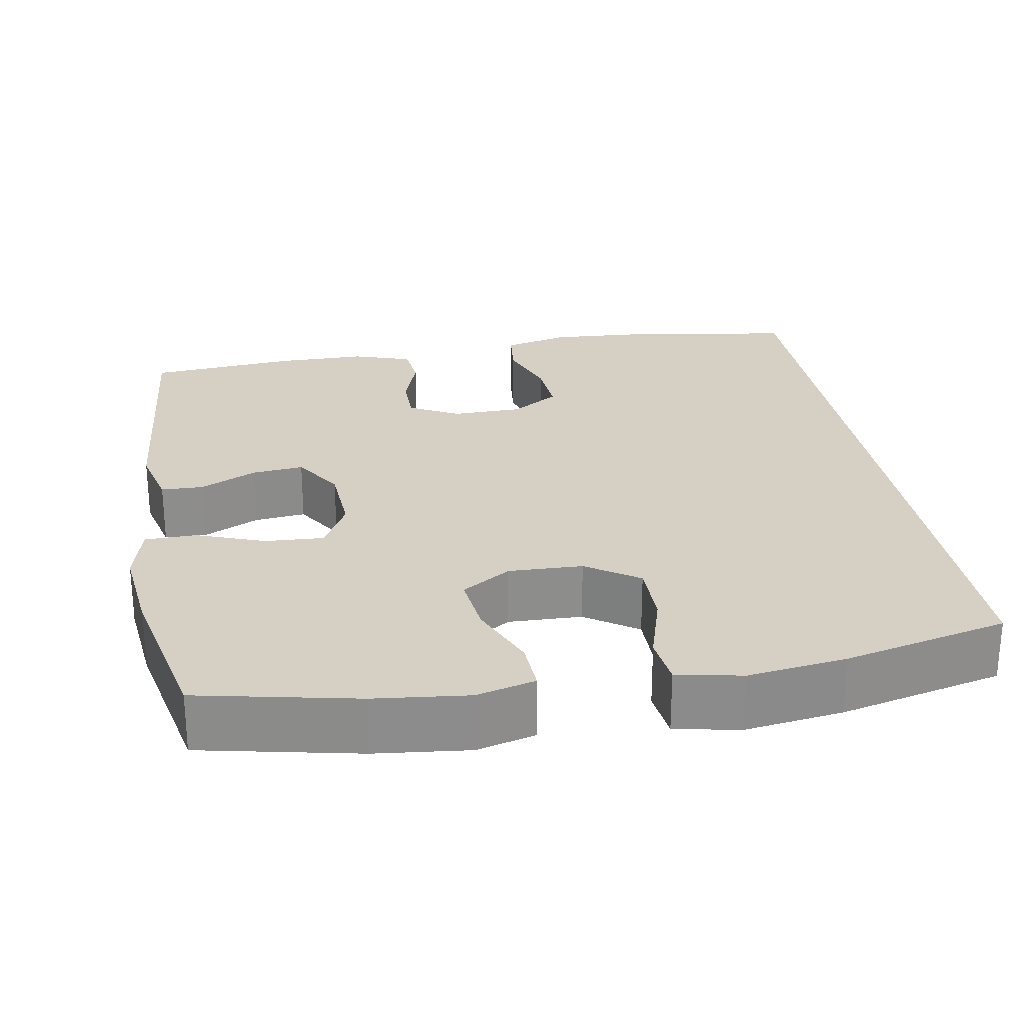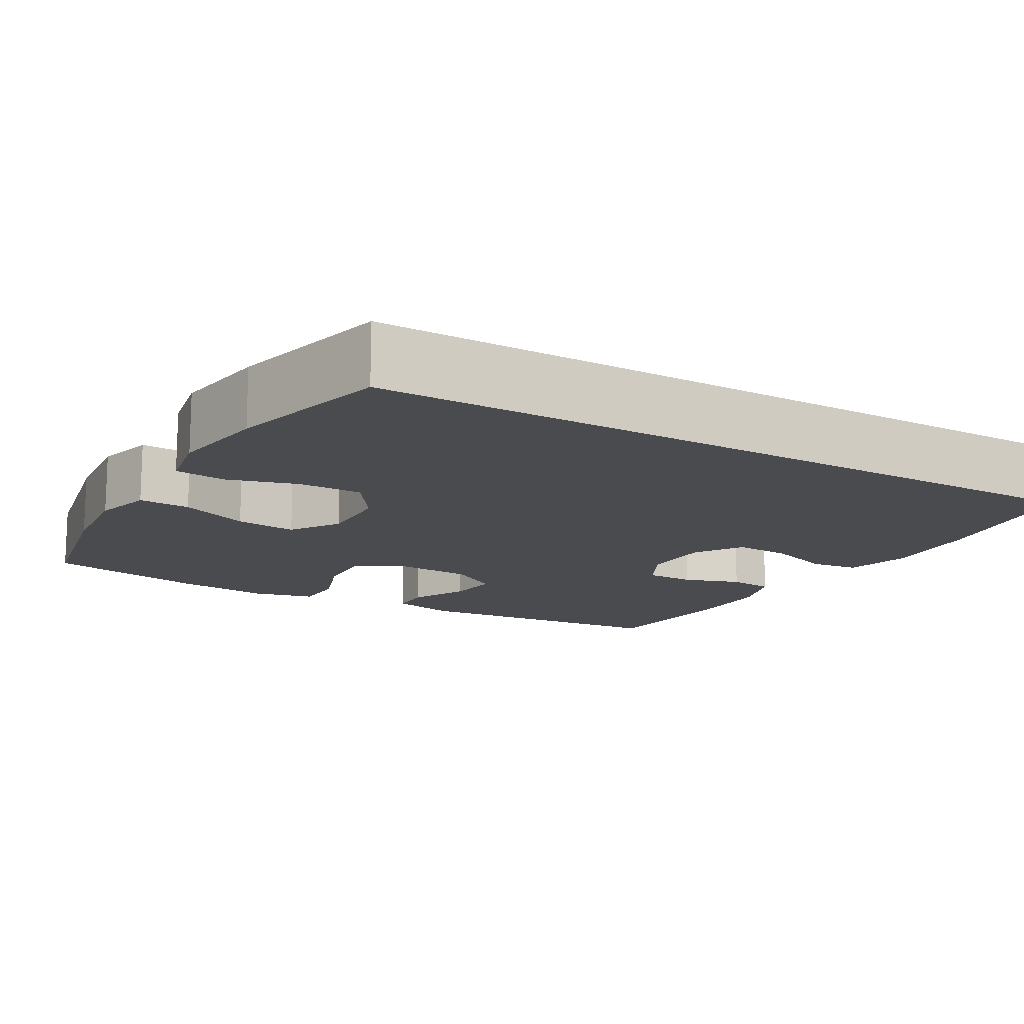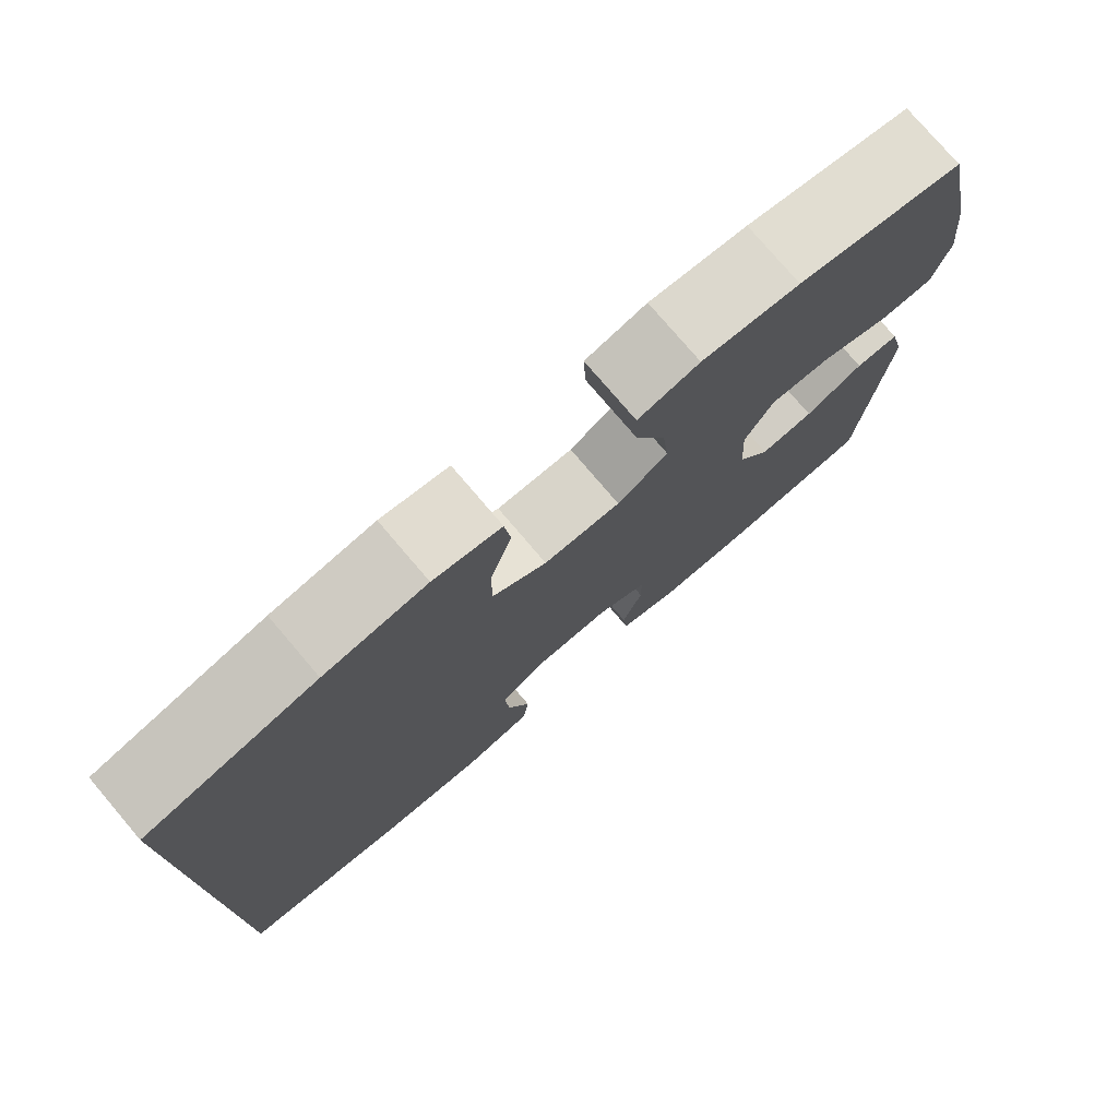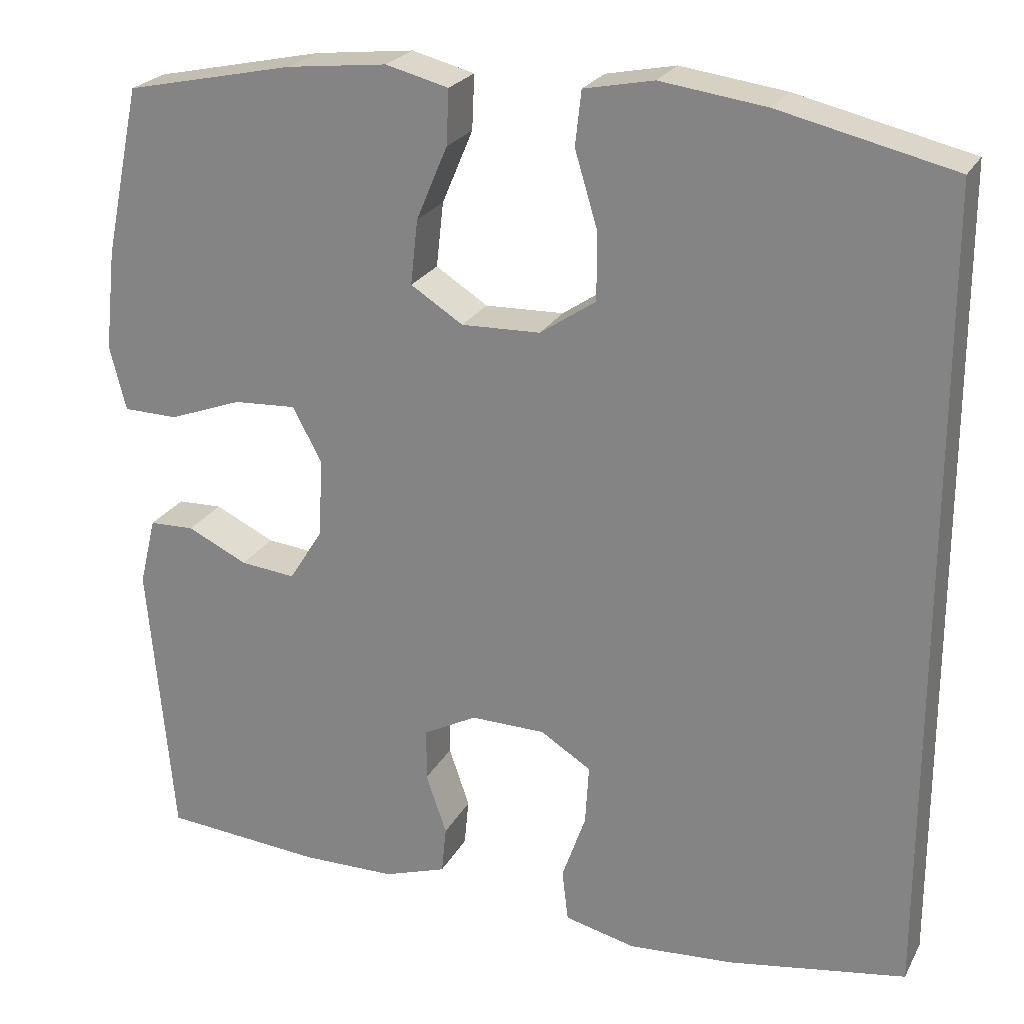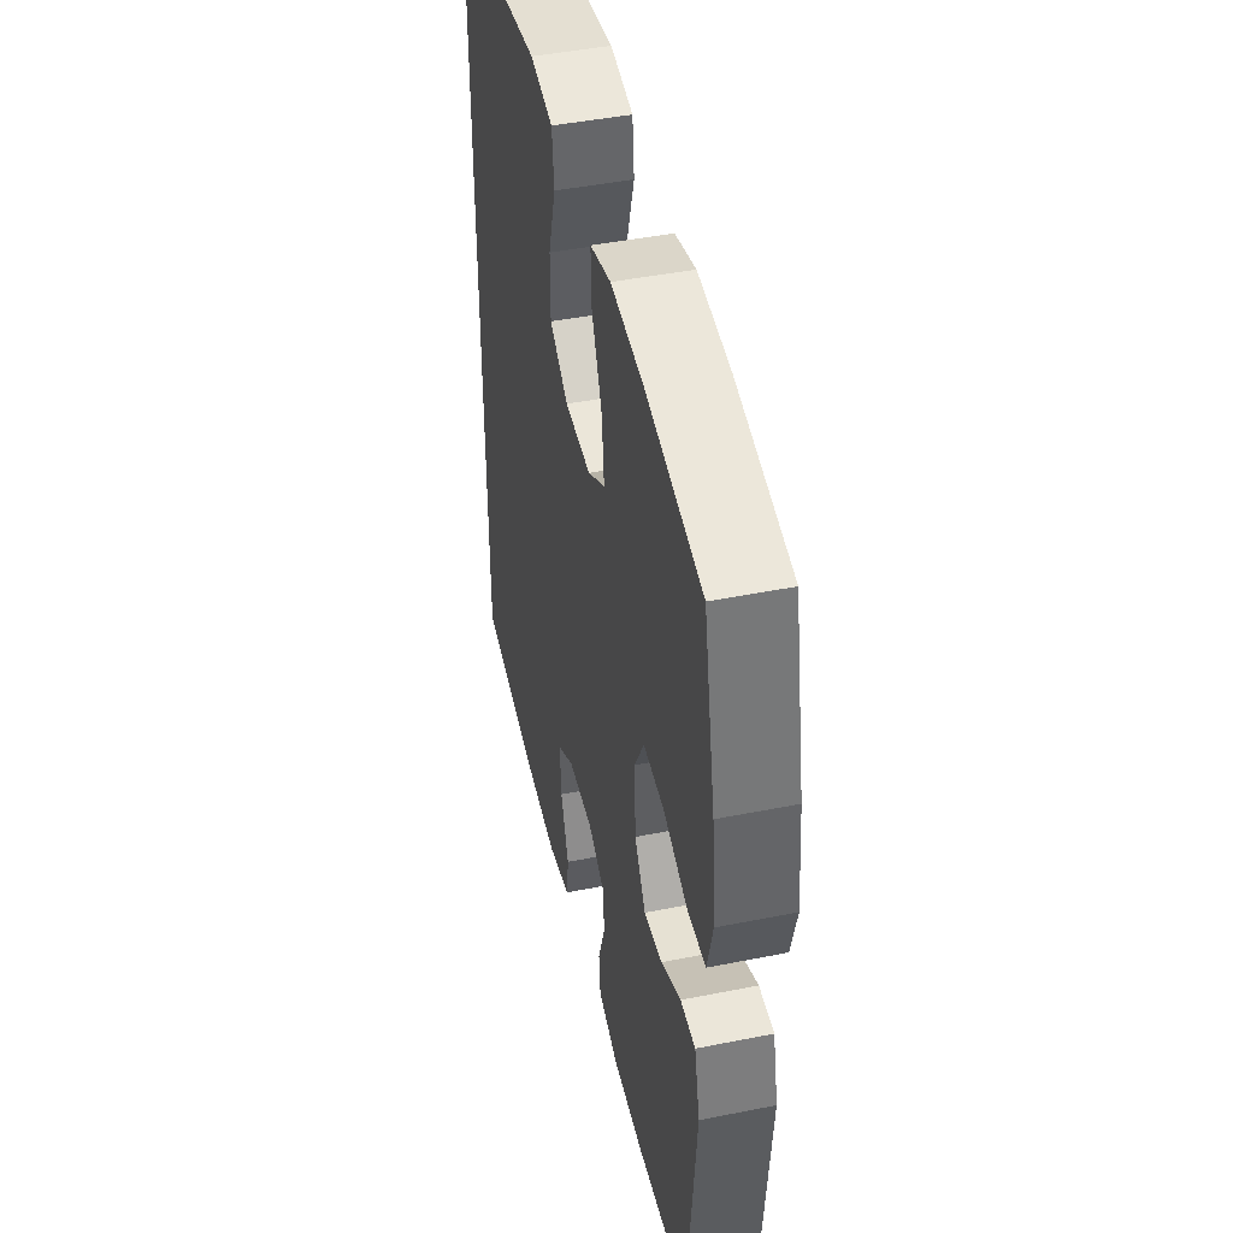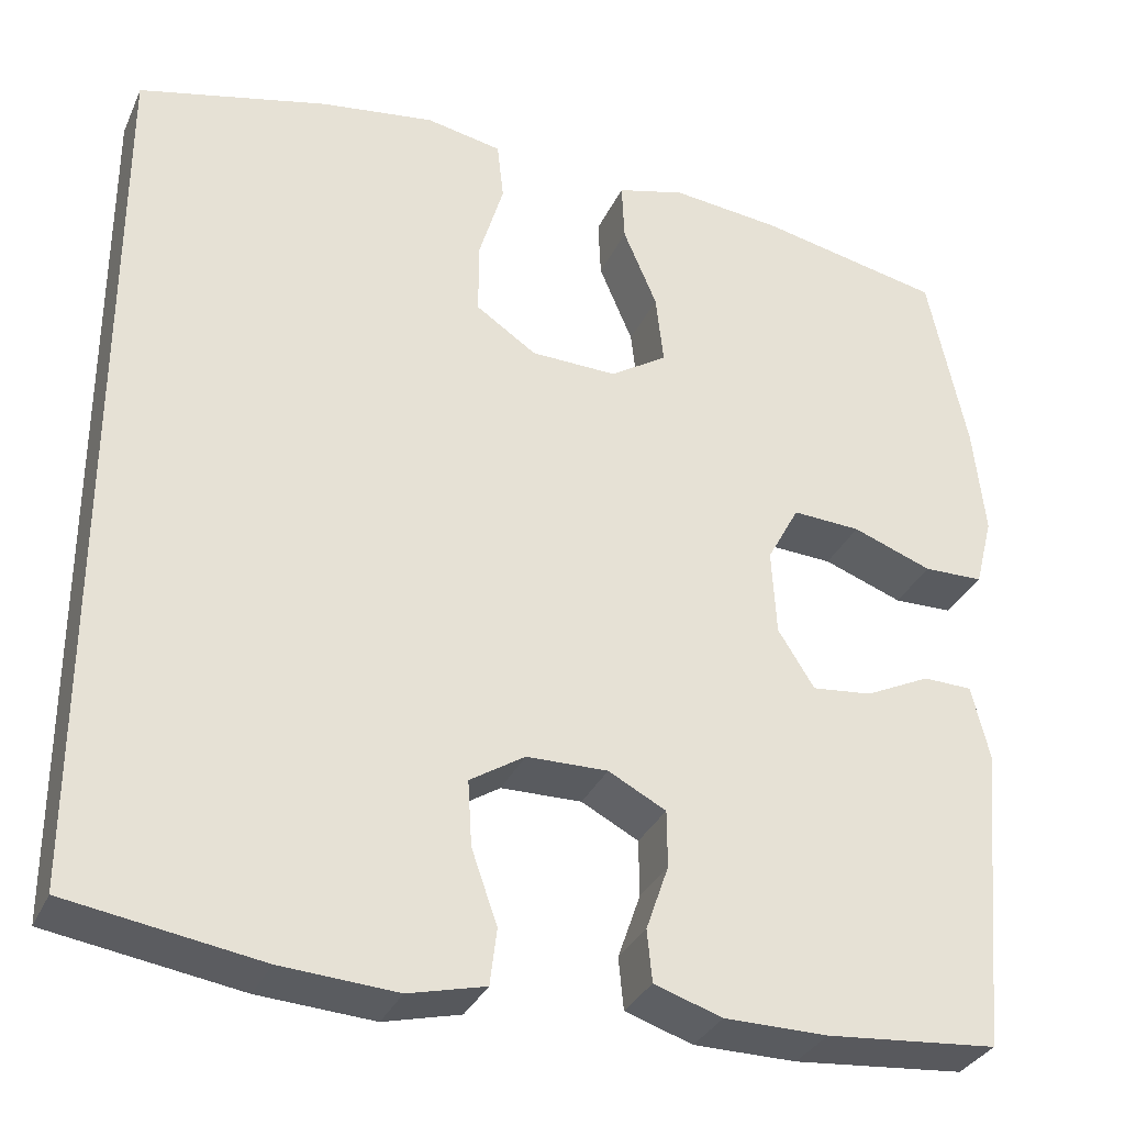
<metadata>
{"format":"obj","ext":"obj","renderer":"f3d","projection":"perspective","resolution":1024,"background":"white","views":[{"elev":26.0,"azim":-9.9,"up":"+Y"},{"elev":-14.1,"azim":59.6,"up":"+Y"},{"elev":77.2,"azim":139.6,"up":"+Z"},{"elev":23.6,"azim":22.0,"up":"+Z"},{"elev":45.2,"azim":-103.0,"up":"+Z"},{"elev":-32.5,"azim":158.4,"up":"+Z"}]}
</metadata>
<code>
o path9150
v 0.5001 0.0375 0.4894
v 0.2841 0.0375 0.5404
v 0.1544 0.0375 0.5582
v 0.06842 0.0375 0.5413
v 0.06095 0.0375 0.4742
v 0.08875 0.0375 0.3813
v 0.08915 0.0375 0.2972
v 0.02021 0.0375 0.2505
v -0.07728 0.0375 0.2475
v -0.1418 0.0375 0.2887
v -0.133 0.0375 0.3689
v -0.0946 0.0375 0.4597
v -0.09161 0.0375 0.5274
v -0.1691 0.0375 0.5473
v -0.2927 0.0375 0.5336
v -0.5016 0.0375 0.4894
v -0.5457 0.0375 0.2798
v -0.5592 0.0375 0.155
v -0.539 0.0375 0.07494
v -0.4712 0.0375 0.07372
v -0.3811 0.0375 0.1072
v -0.3038 0.0375 0.1116
v -0.2675 0.0375 0.04435
v -0.273 0.0375 -0.0533
v -0.3144 0.0375 -0.119
v -0.3825 0.0375 -0.1119
v -0.4565 0.0375 -0.0763
v -0.5122 0.0375 -0.07786
v -0.5326 0.0375 -0.162
v -0.5016 0.0375 -0.5125
v -0.3064 0.0375 -0.5297
v -0.1894 0.0375 -0.5289
v -0.1123 0.0375 -0.5033
v -0.1065 0.0375 -0.4445
v -0.1321 0.0375 -0.3704
v -0.1315 0.0375 -0.3056
v -0.06618 0.0375 -0.271
v 0.02613 0.0375 -0.2725
v 0.08855 0.0375 -0.3121
v 0.08403 0.0375 -0.3865
v 0.05468 0.0375 -0.4708
v 0.06241 0.0375 -0.5346
v 0.1497 0.0375 -0.5561
v 0.2813 0.0375 -0.5473
v 0.5001 0.0375 -0.5125
v 0.5001 -0.0375 0.4894
v 0.2841 -0.0375 0.5404
v 0.1544 -0.0375 0.5582
v 0.06842 -0.0375 0.5413
v 0.06095 -0.0375 0.4742
v 0.08875 -0.0375 0.3813
v 0.08915 -0.0375 0.2972
v 0.02021 -0.0375 0.2505
v -0.07728 -0.0375 0.2475
v -0.1418 -0.0375 0.2887
v -0.133 -0.0375 0.3689
v -0.0946 -0.0375 0.4597
v -0.09161 -0.0375 0.5274
v -0.1691 -0.0375 0.5473
v -0.2927 -0.0375 0.5336
v -0.5016 -0.0375 0.4894
v -0.5457 -0.0375 0.2798
v -0.5592 -0.0375 0.155
v -0.539 -0.0375 0.07494
v -0.4712 -0.0375 0.07372
v -0.3811 -0.0375 0.1072
v -0.3038 -0.0375 0.1116
v -0.2675 -0.0375 0.04435
v -0.273 -0.0375 -0.0533
v -0.3144 -0.0375 -0.119
v -0.3825 -0.0375 -0.1119
v -0.4565 -0.0375 -0.0763
v -0.5122 -0.0375 -0.07786
v -0.5326 -0.0375 -0.162
v -0.5016 -0.0375 -0.5125
v -0.3064 -0.0375 -0.5297
v -0.1894 -0.0375 -0.5289
v -0.1123 -0.0375 -0.5033
v -0.1065 -0.0375 -0.4445
v -0.1321 -0.0375 -0.3704
v -0.1315 -0.0375 -0.3056
v -0.06618 -0.0375 -0.271
v 0.02613 -0.0375 -0.2725
v 0.08855 -0.0375 -0.3121
v 0.08403 -0.0375 -0.3865
v 0.05468 -0.0375 -0.4708
v 0.06241 -0.0375 -0.5346
v 0.1497 -0.0375 -0.5561
v 0.2813 -0.0375 -0.5473
v 0.5001 -0.0375 -0.5125
v -0.5457 0.0375 0.2798
v -0.5592 0.0375 0.155
v -0.539 0.0375 0.07494
v -0.539 0.0375 0.07494
v -0.4712 0.0375 0.07372
v -0.5122 0.0375 -0.07786
v -0.5122 0.0375 -0.07786
v -0.5326 0.0375 -0.162
v -0.5016 0.0375 0.4894
v -0.5016 0.0375 0.4894
v -0.4565 0.0375 -0.0763
v -0.5016 0.0375 -0.5125
v -0.5016 0.0375 -0.5125
v -0.3811 0.0375 0.1072
v -0.3825 0.0375 -0.1119
v -0.3064 0.0375 -0.5297
v -0.2927 0.0375 0.5336
v -0.3144 0.0375 -0.119
v -0.3144 0.0375 -0.119
v -0.3038 0.0375 0.1116
v -0.3038 0.0375 0.1116
v -0.273 0.0375 -0.0533
v -0.1894 0.0375 -0.5289
v -0.2675 0.0375 0.04435
v -0.1691 0.0375 0.5473
v -0.1123 0.0375 -0.5033
v -0.1123 0.0375 -0.5033
v -0.09161 0.0375 0.5274
v -0.09161 0.0375 0.5274
v -0.1418 0.0375 0.2887
v -0.1418 0.0375 0.2887
v -0.133 0.0375 0.3689
v -0.07728 0.0375 0.2475
v -0.1321 0.0375 -0.3704
v -0.1315 0.0375 -0.3056
v -0.1315 0.0375 -0.3056
v -0.0946 0.0375 0.4597
v -0.1065 0.0375 -0.4445
v -0.06618 0.0375 -0.271
v 0.02021 0.0375 0.2505
v 0.02613 0.0375 -0.2725
v 0.08915 0.0375 0.2972
v 0.08855 0.0375 -0.3121
v 0.08855 0.0375 -0.3121
v 0.08403 0.0375 -0.3865
v 0.05468 0.0375 -0.4708
v 0.06241 0.0375 -0.5346
v 0.06241 0.0375 -0.5346
v 0.06842 0.0375 0.5413
v 0.06842 0.0375 0.5413
v 0.06095 0.0375 0.4742
v 0.08875 0.0375 0.3813
v 0.1497 0.0375 -0.5561
v 0.1544 0.0375 0.5582
v 0.2813 0.0375 -0.5473
v 0.2841 0.0375 0.5404
v 0.5001 0.0375 0.4894
v 0.5001 0.0375 0.4894
v 0.5001 0.0375 -0.5125
v 0.5001 0.0375 -0.5125
v -0.5457 -0.0375 0.2798
v -0.5592 -0.0375 0.155
v -0.539 -0.0375 0.07494
v -0.539 -0.0375 0.07494
v -0.4712 -0.0375 0.07372
v -0.5122 -0.0375 -0.07786
v -0.5122 -0.0375 -0.07786
v -0.5326 -0.0375 -0.162
v -0.5016 -0.0375 0.4894
v -0.5016 -0.0375 0.4894
v -0.4565 -0.0375 -0.0763
v -0.5016 -0.0375 -0.5125
v -0.5016 -0.0375 -0.5125
v -0.3811 -0.0375 0.1072
v -0.3825 -0.0375 -0.1119
v -0.3064 -0.0375 -0.5297
v -0.2927 -0.0375 0.5336
v -0.3144 -0.0375 -0.119
v -0.3144 -0.0375 -0.119
v -0.3038 -0.0375 0.1116
v -0.3038 -0.0375 0.1116
v -0.273 -0.0375 -0.0533
v -0.1894 -0.0375 -0.5289
v -0.2675 -0.0375 0.04435
v -0.1691 -0.0375 0.5473
v -0.1123 -0.0375 -0.5033
v -0.1123 -0.0375 -0.5033
v -0.09161 -0.0375 0.5274
v -0.09161 -0.0375 0.5274
v -0.1418 -0.0375 0.2887
v -0.1418 -0.0375 0.2887
v -0.133 -0.0375 0.3689
v -0.07728 -0.0375 0.2475
v -0.1321 -0.0375 -0.3704
v -0.1315 -0.0375 -0.3056
v -0.1315 -0.0375 -0.3056
v -0.0946 -0.0375 0.4597
v -0.1065 -0.0375 -0.4445
v -0.06618 -0.0375 -0.271
v 0.02021 -0.0375 0.2505
v 0.02613 -0.0375 -0.2725
v 0.08915 -0.0375 0.2972
v 0.08855 -0.0375 -0.3121
v 0.08855 -0.0375 -0.3121
v 0.08403 -0.0375 -0.3865
v 0.05468 -0.0375 -0.4708
v 0.06241 -0.0375 -0.5346
v 0.06241 -0.0375 -0.5346
v 0.06842 -0.0375 0.5413
v 0.06842 -0.0375 0.5413
v 0.06095 -0.0375 0.4742
v 0.08875 -0.0375 0.3813
v 0.1497 -0.0375 -0.5561
v 0.1544 -0.0375 0.5582
v 0.2813 -0.0375 -0.5473
v 0.2841 -0.0375 0.5404
v 0.5001 -0.0375 0.4894
v 0.5001 -0.0375 0.4894
v 0.5001 -0.0375 -0.5125
v 0.5001 -0.0375 -0.5125
f 205 195 203
f 188 173 176
f 172 185 189
f 152 164 151
f 151 170 180
f 185 166 184
f 151 167 159
f 201 204 199
f 182 187 175
f 155 152 153
f 184 173 188
f 167 182 175
f 167 180 182
f 166 165 162
f 175 187 178
f 170 183 180
f 204 202 206
f 209 193 205
f 195 196 203
f 189 191 174
f 151 180 167
f 206 192 207
f 174 190 183
f 202 204 201
f 168 185 172
f 174 183 170
f 156 158 161
f 174 191 190
f 172 189 174
f 162 165 158
f 205 193 195
f 206 202 192
f 173 184 166
f 161 158 165
f 165 166 168
f 168 166 185
f 207 193 209
f 164 170 151
f 190 193 192
f 164 152 155
f 203 196 197
f 207 192 193
f 193 190 191
f 17 18 63 62
f 18 94 154 63
f 19 20 65 64
f 97 29 74 157
f 100 17 62 160
f 27 28 73 72
f 29 103 163 74
f 20 21 66 65
f 26 27 72 71
f 30 31 76 75
f 15 16 61 60
f 109 26 71 169
f 21 111 171 66
f 24 25 70 69
f 31 32 77 76
f 22 23 68 67
f 14 15 60 59
f 23 24 69 68
f 32 117 177 77
f 119 14 59 179
f 121 11 56 181
f 9 10 55 54
f 35 126 186 80
f 12 13 58 57
f 11 12 57 56
f 34 35 80 79
f 33 34 79 78
f 36 37 82 81
f 8 9 54 53
f 37 38 83 82
f 7 8 53 52
f 38 134 194 83
f 40 41 86 85
f 41 138 198 86
f 140 5 50 200
f 5 6 51 50
f 42 43 88 87
f 3 4 49 48
f 39 40 85 84
f 6 7 52 51
f 43 44 89 88
f 2 3 48 47
f 148 2 47 208
f 150 1 46 210
f 44 45 90 89
f 145 143 135
f 128 116 113
f 112 129 125
f 92 91 104
f 91 120 110
f 125 124 106
f 91 99 107
f 141 139 144
f 122 115 127
f 95 93 92
f 124 128 113
f 107 115 122
f 107 122 120
f 106 102 105
f 115 118 127
f 110 120 123
f 144 146 142
f 149 145 133
f 135 143 136
f 129 114 131
f 91 107 120
f 146 147 132
f 114 123 130
f 142 141 144
f 108 112 125
f 114 110 123
f 96 101 98
f 114 130 131
f 112 114 129
f 102 98 105
f 145 135 133
f 146 132 142
f 113 106 124
f 101 105 98
f 105 108 106
f 108 125 106
f 147 149 133
f 104 91 110
f 130 132 133
f 104 95 92
f 143 137 136
f 147 133 132
f 133 131 130

</code>
